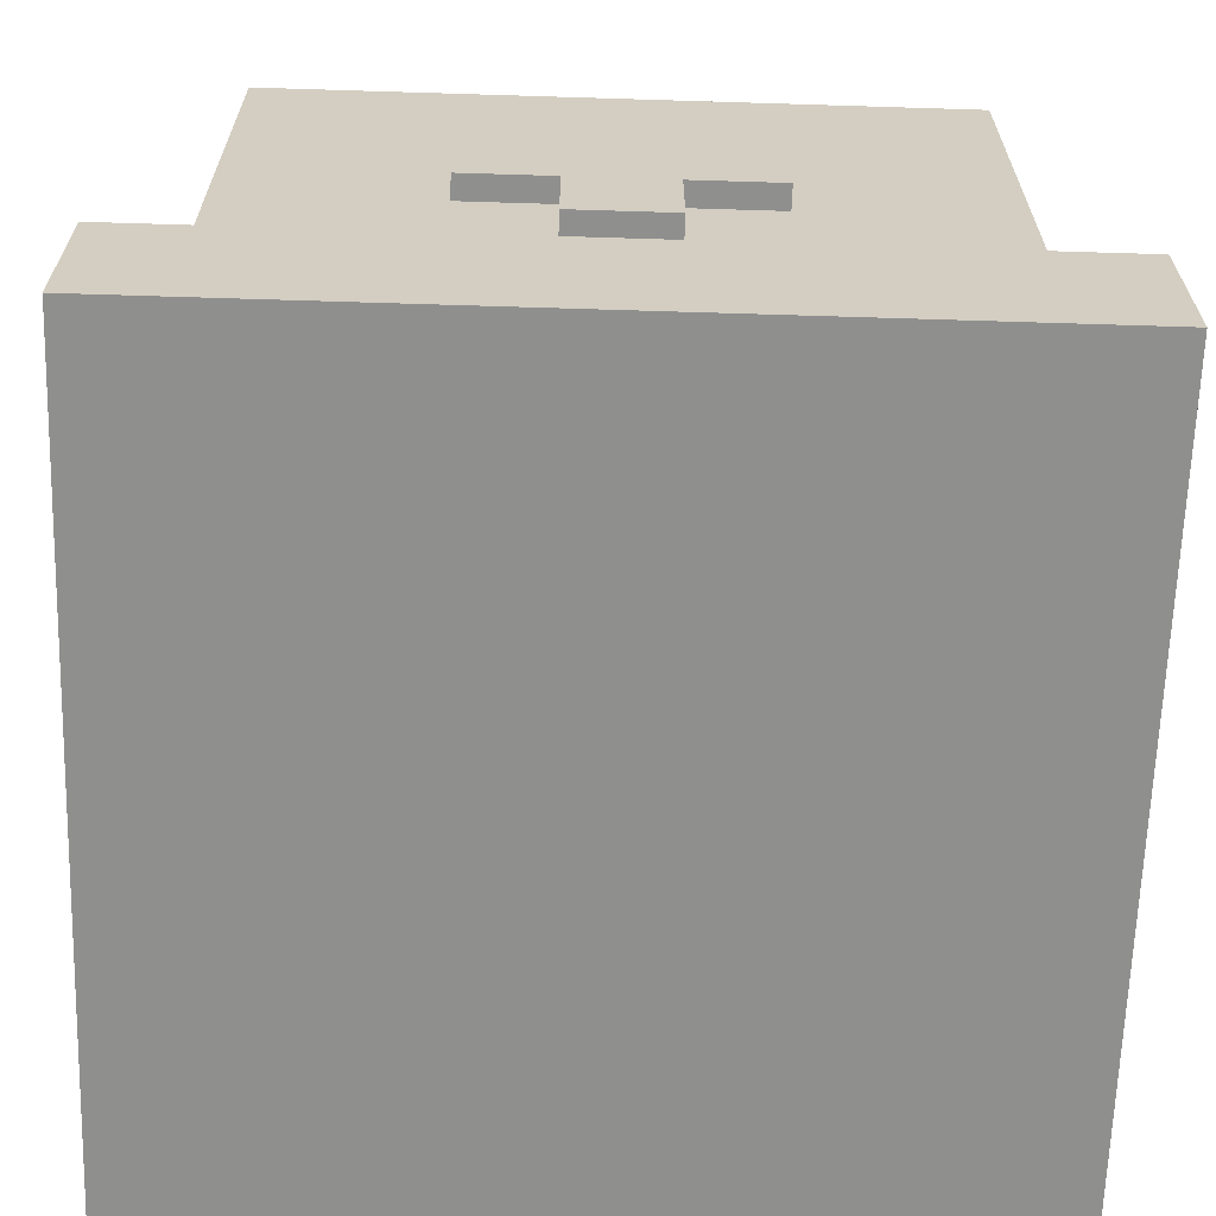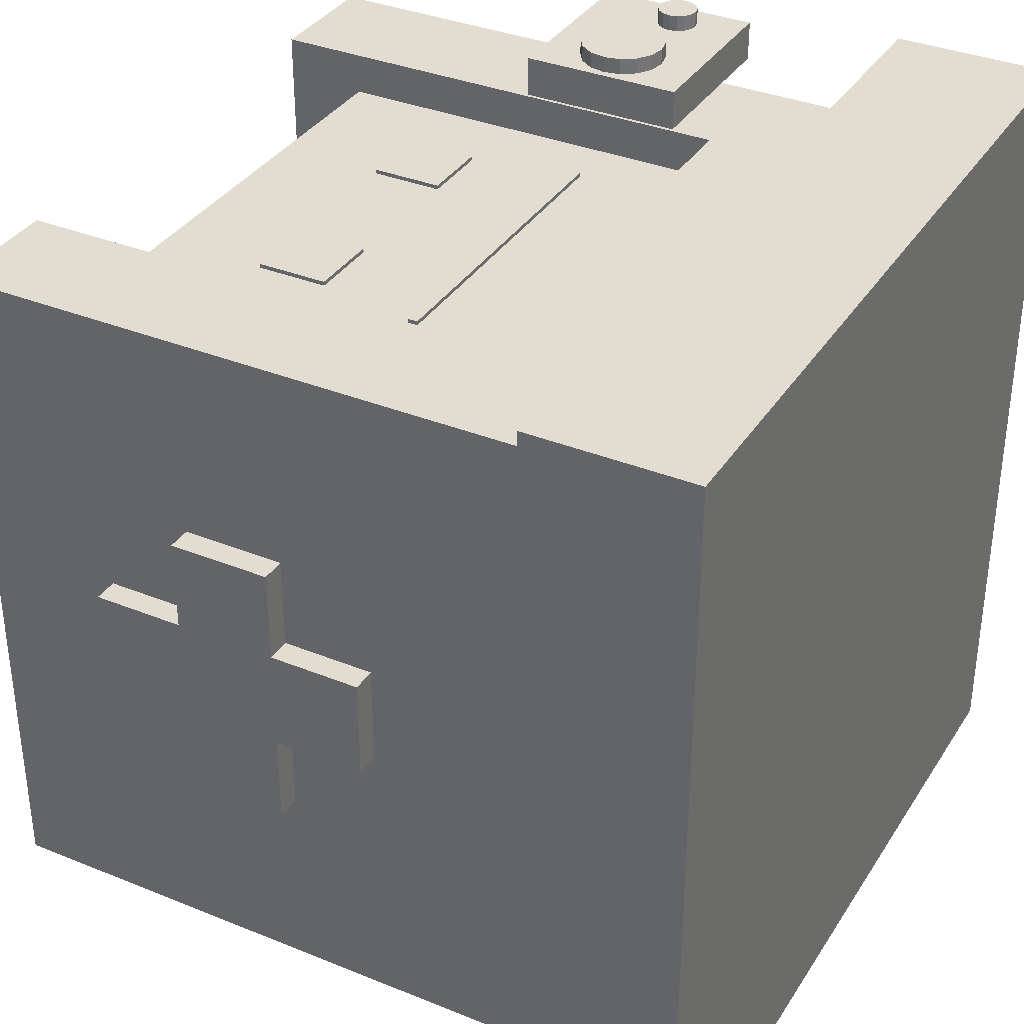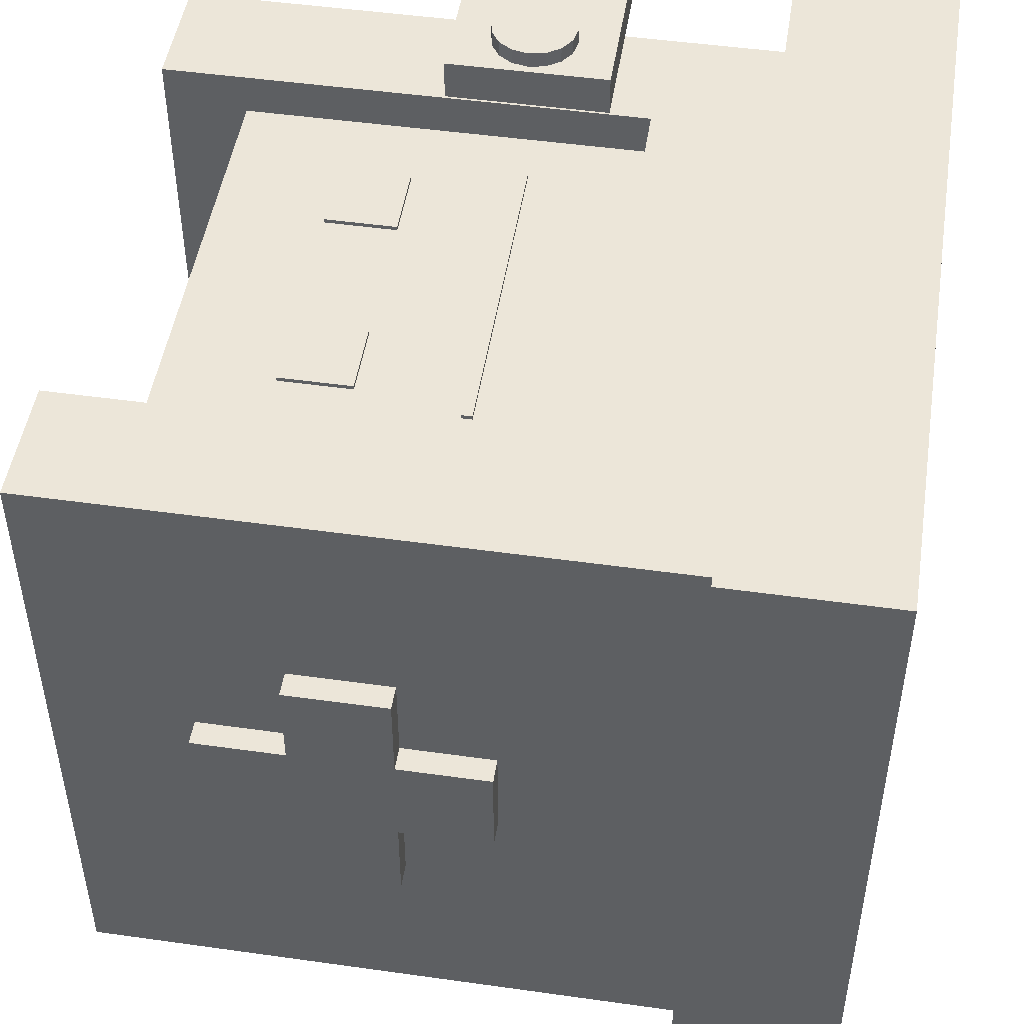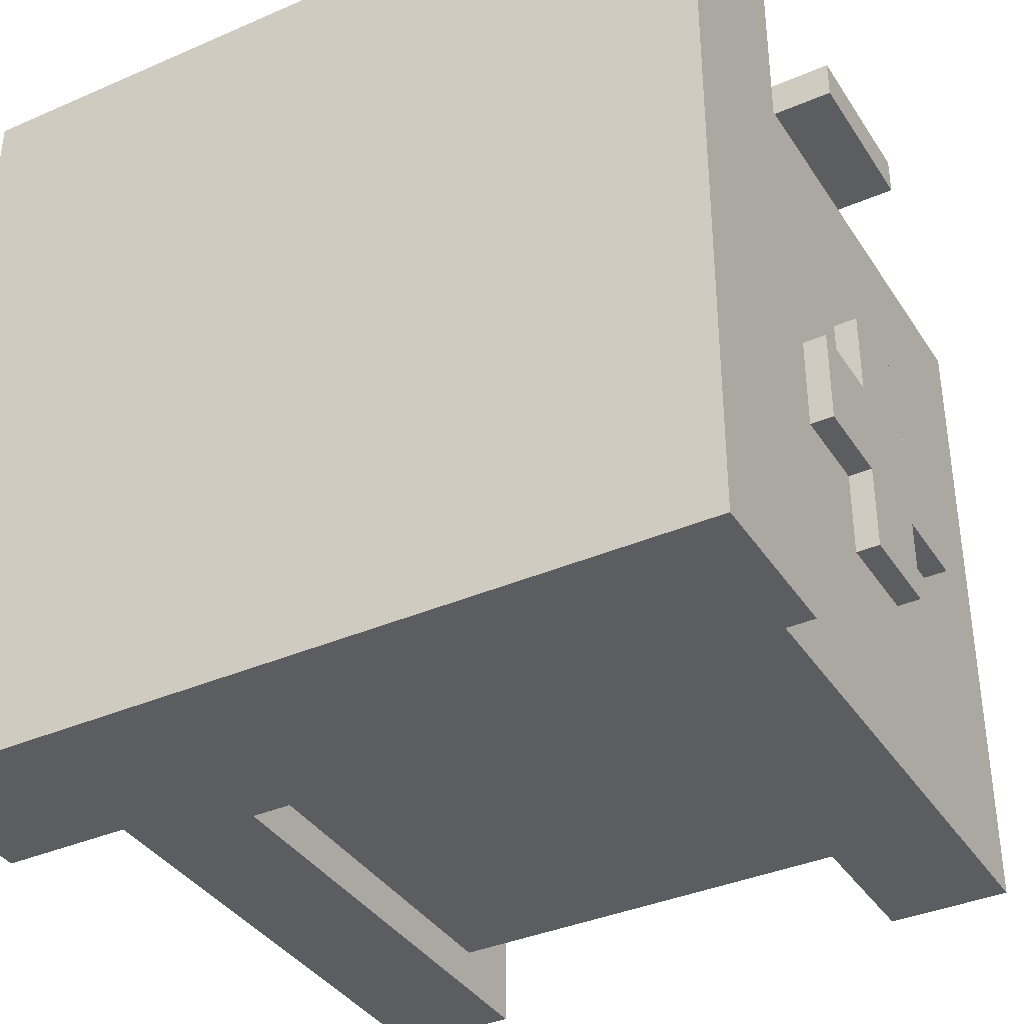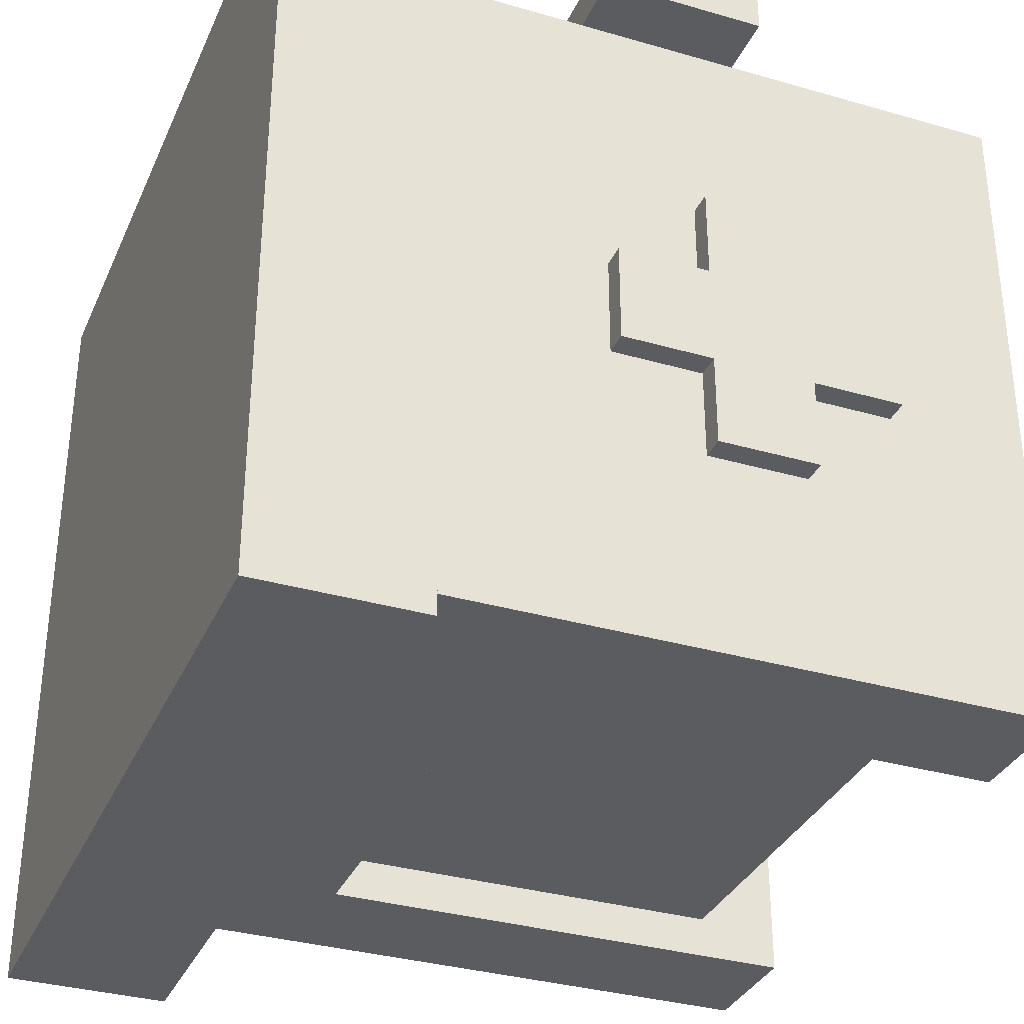
<metadata>
{"format":"obj","ext":"obj","renderer":"f3d","projection":"perspective","resolution":1024,"background":"white","views":[{"elev":-65.3,"azim":-91.8,"up":"+Y"},{"elev":35.3,"azim":-61.7,"up":"+Z"},{"elev":48.7,"azim":-81.1,"up":"+Z"},{"elev":-37.2,"azim":29.2,"up":"+Z"},{"elev":-33.8,"azim":68.5,"up":"+Z"}]}
</metadata>
<code>
o base
v 1 0 -1
v -1 0 -1
v -1 0 1
v 1 0 1
g base
f 4 3 2 1
o base
v 1 0.4 -1
v -1 0.4 -1
v -1 0.4 1
v 1 0.4 1
g base
f 5 6 7 8
o base
v 1 0.4 1
v -1 0.4 1
v -1 0 1
v -1 0.4 -1
v -1 0 -1
v 1 0.4 -1
v 1 0 -1
v 1 0 1
g base
f 10 11 16 9
f 12 13 11 10
f 14 15 13 12
f 9 16 15 14
o inner
v 0.545 0.705 -0.75
v -0.545 0.705 -0.75
v -0.545 0.705 0.75
v 0.545 0.705 0.75
g inner
f 20 19 18 17
o inner
v 0.545 1.695 -0.75
v -0.545 1.695 -0.75
v -0.545 1.695 0.75
v 0.545 1.695 0.75
g inner
f 21 22 23 24
o inner
v -0.545 1.695 0.75
v -0.545 0.705 0.75
v -0.545 1.695 -0.75
v -0.545 0.705 -0.75
v 0.545 1.695 -0.75
v 0.545 0.705 -0.75
v 0.545 1.695 0.75
v 0.545 0.705 0.75
g inner
f 25 26 32 31
f 27 28 26 25
f 29 30 28 27
f 31 32 30 29
o frame
v -0.85 0.4 -0.85
v -0.85 1.9 0.85
v 0.85 0.4 -0.85
v 0.85 0.4 0.85
v -0.5194 0.7 0.85
v -0.55 1.9 0.55
v -0.55 1.635 -0.85
v -0.55 0.7 -0.85
v 0.51 0.7 -0.85
v -0.85 1.9 -0.85
v 0.55 0.7 -0.85
v 0.55 1.9 -0.85
v 0.55 1.9 0.85
v 0.85 1.9 0.85
v 0.85 1.9 -0.85
v 0.55 1.635 0.85
v 0.55 0.7 0.85
v -0.85 0.4 0.85
v 0.55 1.9 -0.55
v -0.51 0.7 0.85
v 0.5194 0.7 -0.85
v -0.55 1.9 0.85
v -0.55 0.7 0.85
v -0.55 1.9 -0.85
v -0.55 1.9 0.54
v -0.55 0.7417 -0.85
v 0.55 1.9 -0.54
v 0.55 0.7417 0.85
g frame
f 33 35 50
f 36 50 35
f 50 34 33
f 42 33 34
f 35 47 36
f 46 36 47
f 54 38 34
f 54 34 50 55
f 37 55 50 52
f 57 56 42 38
f 38 42 34
f 39 58 40 42
f 41 35 33 40
f 33 42 40
f 56 39 42
f 44 51 47
f 44 47 35 43
f 53 43 35 41
f 59 45 46 51
f 51 46 47
f 48 60 49 46
f 52 50 36 49
f 36 46 49
f 45 48 46
f 44 43 49 51
f 51 49 60 59
f 43 53 37 49
f 49 37 52
f 53 41 40 37
f 37 40 55
f 40 58 57 55
f 55 57 38 54
f 39 56 57 58
f 48 45 59 60
o plus
v 0.8505 1.2 -6.766e-09
v 0.9105 1.325 -0.04464
v 0.8505 1.325 -0.04464
v 0.8505 1.55 -0.125
v 0.8505 1.325 0.125
v 0.8505 1.075 0.04464
v 0.8505 0.85 0.125
v 0.8505 1.075 0.125
v 0.9105 1.075 0.04464
v 0.9105 1.075 -0.125
v 0.9105 1.325 -0.125
v 0.9105 1.55 -0.125
v 0.9105 1.2 -6.766e-09
v 0.9105 1.245 0.125
v 0.9105 0.85 -0.125
v 0.8912 1.325 0.125
v 0.9105 1.325 0.125
v 0.9105 1.55 0.125
v 0.8505 1.55 0.125
v 0.8698 1.075 -0.125
v 0.9105 1.075 0.125
v 0.8912 1.075 0.125
v 0.9105 0.85 0.125
v 0.8505 0.85 -0.125
v 0.8505 1.075 -0.125
v 0.8505 1.155 -0.125
v 0.8912 1.075 -0.125
v 0.8505 1.075 -0.35
v 0.9105 1.075 -0.35
v 0.9105 1.155 -0.125
v 0.8912 1.325 -0.125
v 0.8505 1.325 -0.35
v 0.8698 1.325 -0.125
v 0.9105 1.325 -0.35
v 0.8505 1.325 -0.125
v 0.8698 1.075 0.125
v 0.8505 1.245 0.125
v 0.8698 1.325 0.125
v 0.9105 1.325 0.35
v 0.9105 1.075 0.35
v 0.8505 1.075 0.35
v 0.8505 1.325 0.35
g plus
f 63 95 86 61
f 65 63 61 97
f 71 62 73 90
f 74 73 62 77
f 79 78 64
f 72 64 78
f 84 75 67
f 83 67 75
f 85 66 61 86
f 95 63 64
f 66 68 97 61
f 63 65 79 64
f 66 85 84 67
f 68 66 67
f 69 70 90 73
f 62 71 72
f 77 62 72 78
f 81 69 73 74
f 70 69 83 75
f 69 81 83
f 65 98 79
f 76 77 78 98
f 98 78 79
f 91 93 95 72
f 72 95 64
f 71 91 72
f 85 80 84
f 81 82 83
f 82 96 68 83
f 83 68 67
f 87 70 75 80
f 80 75 84
f 86 95 92 88
f 85 86 88
f 87 80 85 89
f 89 85 88
f 70 87 89
f 90 70 89
f 71 90 89 94
f 91 71 94 93
f 93 94 92
f 89 88 94
f 92 94 88
f 95 93 92
f 96 82 81 101
f 101 81 100
f 68 96 101
f 97 68 101 102
f 65 97 102
f 98 65 102 76
f 76 102 99
f 77 76 99
f 74 77 99
f 99 102 100
f 101 100 102
f 81 74 99 100
o plus
v -0.9107 1.2 -6.766e-09
v -0.8507 1.325 -0.04464
v -0.9107 1.325 -0.04464
v -0.9107 1.55 -0.125
v -0.9107 1.325 0.125
v -0.9107 1.075 0.04464
v -0.9107 0.85 0.125
v -0.9107 1.075 0.125
v -0.8507 1.075 0.04464
v -0.8507 1.075 -0.125
v -0.8507 1.325 -0.125
v -0.8507 1.55 -0.125
v -0.8507 1.2 -6.766e-09
v -0.8507 1.245 0.125
v -0.8507 0.85 -0.125
v -0.87 1.325 0.125
v -0.8507 1.325 0.125
v -0.8507 1.55 0.125
v -0.9107 1.55 0.125
v -0.8915 1.075 -0.125
v -0.8507 1.075 0.125
v -0.87 1.075 0.125
v -0.8507 0.85 0.125
v -0.9107 0.85 -0.125
v -0.9107 1.075 -0.125
v -0.9107 1.155 -0.125
v -0.87 1.075 -0.125
v -0.9107 1.075 -0.35
v -0.8507 1.075 -0.35
v -0.8507 1.155 -0.125
v -0.87 1.325 -0.125
v -0.9107 1.325 -0.35
v -0.8915 1.325 -0.125
v -0.8507 1.325 -0.35
v -0.9107 1.325 -0.125
v -0.8915 1.075 0.125
v -0.9107 1.245 0.125
v -0.8915 1.325 0.125
v -0.8507 1.325 0.35
v -0.8507 1.075 0.35
v -0.9107 1.075 0.35
v -0.9107 1.325 0.35
g plus
f 105 137 128 103
f 107 105 103 139
f 113 104 115 132
f 116 115 104 119
f 121 120 106
f 114 106 120
f 126 117 109
f 125 109 117
f 127 108 103 128
f 137 105 106
f 108 110 139 103
f 105 107 121 106
f 108 127 126 109
f 110 108 109
f 111 112 132 115
f 104 113 114
f 119 104 114 120
f 123 111 115 116
f 112 111 125 117
f 111 123 125
f 107 140 121
f 118 119 120 140
f 140 120 121
f 133 135 137 114
f 114 137 106
f 113 133 114
f 127 122 126
f 123 124 125
f 124 138 110 125
f 125 110 109
f 129 112 117 122
f 122 117 126
f 128 137 134 130
f 127 128 130
f 129 122 127 131
f 131 127 130
f 112 129 131
f 132 112 131
f 113 132 131 136
f 133 113 136 135
f 135 136 134
f 131 130 136
f 134 136 130
f 137 135 134
f 138 124 123 143
f 143 123 142
f 110 138 143
f 139 110 143 144
f 107 139 144
f 140 107 144 118
f 118 144 141
f 119 118 141
f 116 119 141
f 141 144 142
f 143 142 144
f 123 116 141 142
o box
v 0.55 0.8 0.855
v 1 0.8 0.855
v 1 1.2 0.855
v 0.55 1.2 0.855
g box
f 148 147 146 145
o box
v 0.55 0.8 0.955
v 1 0.8 0.955
v 1 1.2 0.955
v 0.55 1.2 0.955
g box
f 149 150 151 152
o box
v 0.55 1.2 0.855
v 1 1.2 0.955
v 1 1.2 0.855
v 1 0.8 0.955
v 1 0.8 0.855
v 0.55 0.8 0.855
v 0.55 0.8 0.955
v 0.55 1.2 0.955
g box
f 154 155 153 160
f 156 157 155 154
f 159 158 157 156
f 160 153 158 159
o button1
v 0.773 1.041 0.955
v 0.75 1.075 0.955
v 0.7156 1.098 0.955
v 0.675 1.106 0.955
v 0.6344 1.098 0.955
v 0.6 1.075 0.955
v 0.577 1.041 0.955
v 0.5689 1 0.955
v 0.577 0.9594 0.955
v 0.6 0.925 0.955
v 0.6344 0.902 0.955
v 0.675 0.8939 0.955
v 0.7156 0.902 0.955
v 0.75 0.925 0.955
v 0.773 0.9594 0.955
v 0.7811 1 0.955
g button1
f 176 175 174 173 172 171 170 169 168 167 166 165 164 163 162 161
o button1
v 0.773 1.041 0.995
v 0.75 1.075 0.995
v 0.7156 1.098 0.995
v 0.675 1.106 0.995
v 0.6344 1.098 0.995
v 0.6 1.075 0.995
v 0.577 1.041 0.995
v 0.5689 1 0.995
v 0.577 0.9594 0.995
v 0.6 0.925 0.995
v 0.6344 0.902 0.995
v 0.675 0.8939 0.995
v 0.7156 0.902 0.995
v 0.75 0.925 0.995
v 0.773 0.9594 0.995
v 0.7811 1 0.995
g button1
f 177 178 179 180 181 182 183 184 185 186 187 188 189 190 191 192
o button1
v 0.773 0.9594 0.995
v 0.773 0.9594 0.955
v 0.75 0.925 0.995
v 0.75 0.925 0.955
v 0.7156 0.902 0.995
v 0.7156 0.902 0.955
v 0.675 0.8939 0.995
v 0.675 0.8939 0.955
v 0.6344 0.902 0.995
v 0.6344 0.902 0.955
v 0.6 0.925 0.995
v 0.6 0.925 0.955
v 0.577 0.9594 0.995
v 0.577 0.9594 0.955
v 0.5689 1 0.995
v 0.5689 1 0.955
v 0.577 1.041 0.995
v 0.577 1.041 0.955
v 0.6 1.075 0.995
v 0.6 1.075 0.955
v 0.6344 1.098 0.995
v 0.6344 1.098 0.955
v 0.675 1.106 0.995
v 0.675 1.106 0.955
v 0.7156 1.098 0.995
v 0.7156 1.098 0.955
v 0.75 1.075 0.995
v 0.75 1.075 0.955
v 0.773 1.041 0.995
v 0.773 1.041 0.955
v 0.7811 1 0.995
v 0.7811 1 0.955
g button1
f 193 194 224 223
f 195 196 194 193
f 197 198 196 195
f 199 200 198 197
f 201 202 200 199
f 203 204 202 201
f 205 206 204 203
f 207 208 206 205
f 209 210 208 207
f 211 212 210 209
f 213 214 212 211
f 215 216 214 213
f 217 218 216 215
f 219 220 218 217
f 221 222 220 219
f 223 224 222 221
o button2
v 0.9587 0.9816 0.955
v 0.9479 0.9979 0.955
v 0.9316 1.009 0.955
v 0.9125 1.012 0.955
v 0.8934 1.009 0.955
v 0.8771 0.9979 0.955
v 0.8663 0.9816 0.955
v 0.8625 0.9625 0.955
v 0.8663 0.9434 0.955
v 0.8771 0.9271 0.955
v 0.8934 0.9163 0.955
v 0.9125 0.9125 0.955
v 0.9316 0.9163 0.955
v 0.9479 0.9271 0.955
v 0.9587 0.9434 0.955
v 0.9625 0.9625 0.955
g button2
f 240 239 238 237 236 235 234 233 232 231 230 229 228 227 226 225
o button2
v 0.9587 0.9816 0.995
v 0.9479 0.9979 0.995
v 0.9316 1.009 0.995
v 0.9125 1.012 0.995
v 0.8934 1.009 0.995
v 0.8771 0.9979 0.995
v 0.8663 0.9816 0.995
v 0.8625 0.9625 0.995
v 0.8663 0.9434 0.995
v 0.8771 0.9271 0.995
v 0.8934 0.9163 0.995
v 0.9125 0.9125 0.995
v 0.9316 0.9163 0.995
v 0.9479 0.9271 0.995
v 0.9587 0.9434 0.995
v 0.9625 0.9625 0.995
g button2
f 241 242 243 244 245 246 247 248 249 250 251 252 253 254 255 256
o button2
v 0.9625 0.9625 0.955
v 0.9587 0.9434 0.995
v 0.9587 0.9434 0.955
v 0.9479 0.9271 0.995
v 0.9479 0.9271 0.955
v 0.9316 0.9163 0.995
v 0.9316 0.9163 0.955
v 0.9125 0.9125 0.995
v 0.9125 0.9125 0.955
v 0.8934 0.9163 0.995
v 0.8934 0.9163 0.955
v 0.8771 0.9271 0.995
v 0.8771 0.9271 0.955
v 0.8663 0.9434 0.995
v 0.8663 0.9434 0.955
v 0.8625 0.9625 0.995
v 0.8625 0.9625 0.955
v 0.8663 0.9816 0.995
v 0.8663 0.9816 0.955
v 0.8771 0.9979 0.995
v 0.8771 0.9979 0.955
v 0.8934 1.009 0.995
v 0.8934 1.009 0.955
v 0.9125 1.012 0.995
v 0.9125 1.012 0.955
v 0.9316 1.009 0.995
v 0.9316 1.009 0.955
v 0.9479 0.9979 0.995
v 0.9479 0.9979 0.955
v 0.9587 0.9816 0.995
v 0.9587 0.9816 0.955
v 0.9625 0.9625 0.995
g button2
f 258 259 257 288
f 260 261 259 258
f 262 263 261 260
f 264 265 263 262
f 266 267 265 264
f 268 269 267 266
f 270 271 269 268
f 272 273 271 270
f 274 275 273 272
f 276 277 275 274
f 278 279 277 276
f 280 281 279 278
f 282 283 281 280
f 284 285 283 282
f 286 287 285 284
f 288 257 287 286
o eye1
v -0.35 1.25 0.7525
v -0.175 1.25 0.7525
v -0.175 1.425 0.7525
v -0.35 1.425 0.7525
g eye1
f 292 291 290 289
o eye1
v -0.35 1.25 0.7625
v -0.175 1.25 0.7625
v -0.175 1.425 0.7625
v -0.35 1.425 0.7625
g eye1
f 293 294 295 296
o eye1
v -0.175 1.425 0.7625
v -0.175 1.425 0.7525
v -0.175 1.25 0.7625
v -0.175 1.25 0.7525
v -0.35 1.25 0.7625
v -0.35 1.25 0.7525
v -0.35 1.425 0.7625
v -0.35 1.425 0.7525
g eye1
f 297 298 304 303
f 299 300 298 297
f 301 302 300 299
f 303 304 302 301
o eye2
v 0.175 1.25 0.7525
v 0.35 1.25 0.7525
v 0.35 1.425 0.7525
v 0.175 1.425 0.7525
g eye2
f 308 307 306 305
o eye2
v 0.175 1.25 0.7625
v 0.35 1.25 0.7625
v 0.35 1.425 0.7625
v 0.175 1.425 0.7625
g eye2
f 309 310 311 312
o eye2
v 0.35 1.425 0.7625
v 0.35 1.425 0.7525
v 0.35 1.25 0.7625
v 0.35 1.25 0.7525
v 0.175 1.25 0.7625
v 0.175 1.25 0.7525
v 0.175 1.425 0.7625
v 0.175 1.425 0.7525
g eye2
f 313 314 320 319
f 315 316 314 313
f 317 318 316 315
f 319 320 318 317
o mouse
v -0.4 0.975 0.7525
v 0.4 0.975 0.7525
v 0.4 1 0.7525
v -0.4 1 0.7525
g mouse
f 324 323 322 321
o mouse
v -0.4 0.975 0.7625
v 0.4 0.975 0.7625
v 0.4 1 0.7625
v -0.4 1 0.7625
g mouse
f 325 326 327 328
o mouse
v -0.4 1 0.7525
v 0.4 1 0.7625
v 0.4 1 0.7525
v 0.4 0.975 0.7625
v 0.4 0.975 0.7525
v -0.4 0.975 0.7625
v -0.4 0.975 0.7525
v -0.4 1 0.7625
g mouse
f 330 331 329 336
f 332 333 331 330
f 334 335 333 332
f 336 329 335 334

</code>
